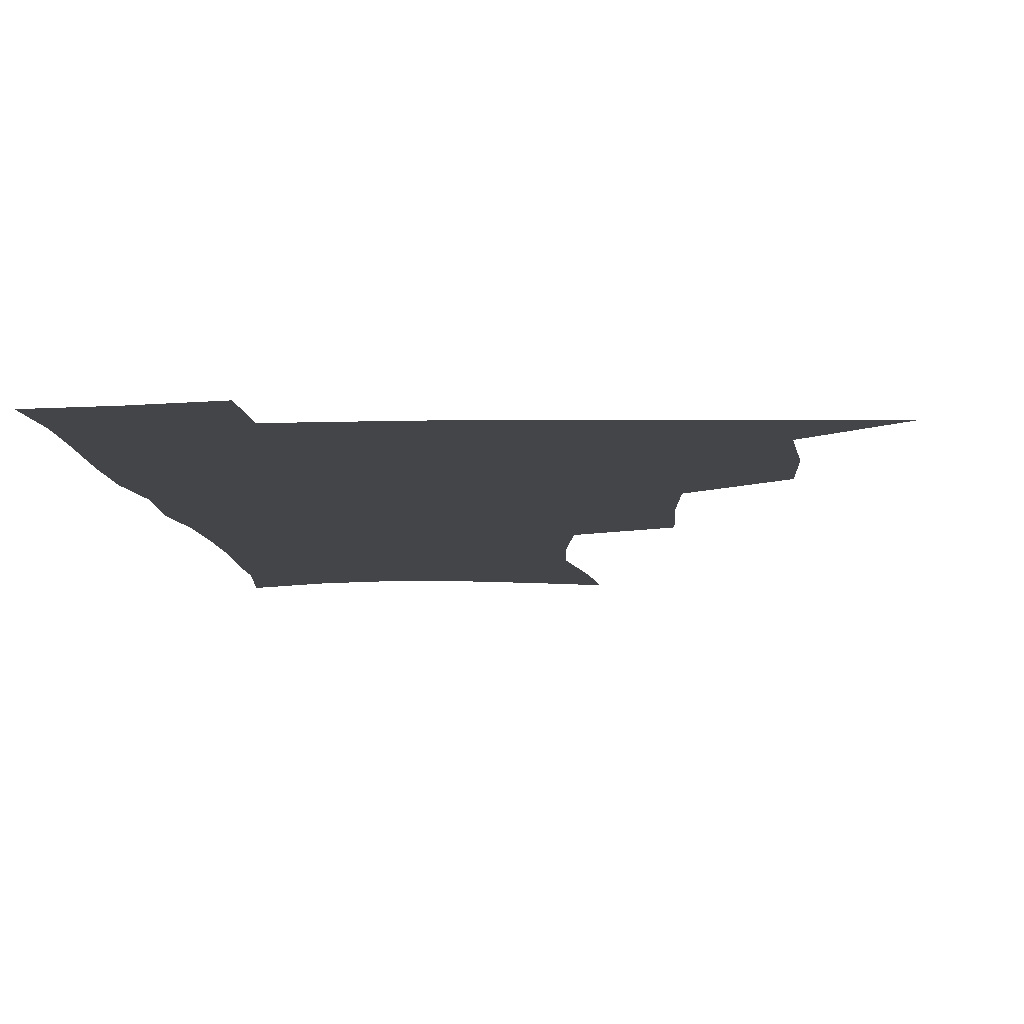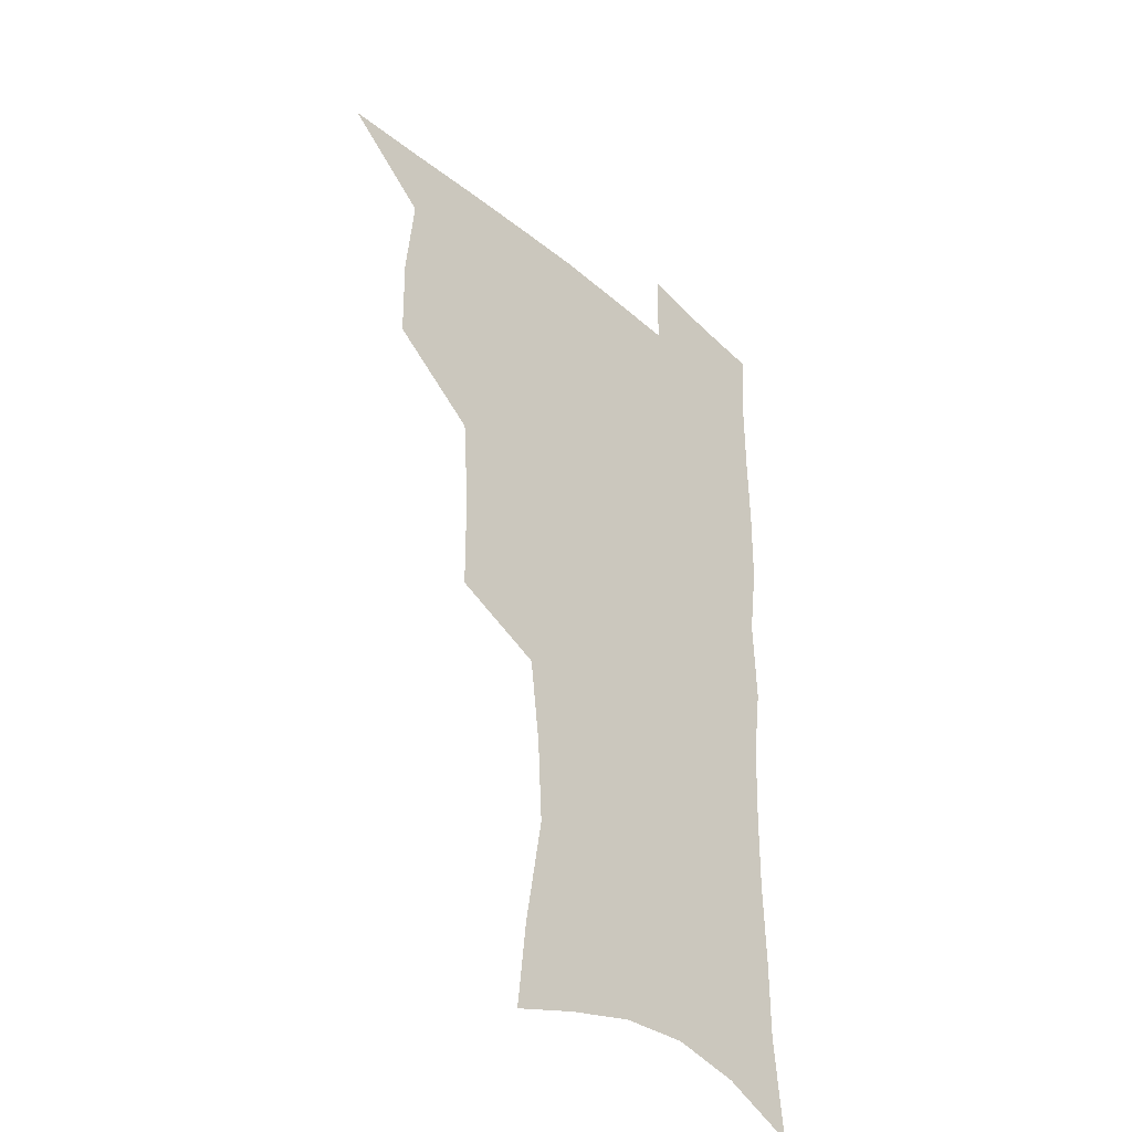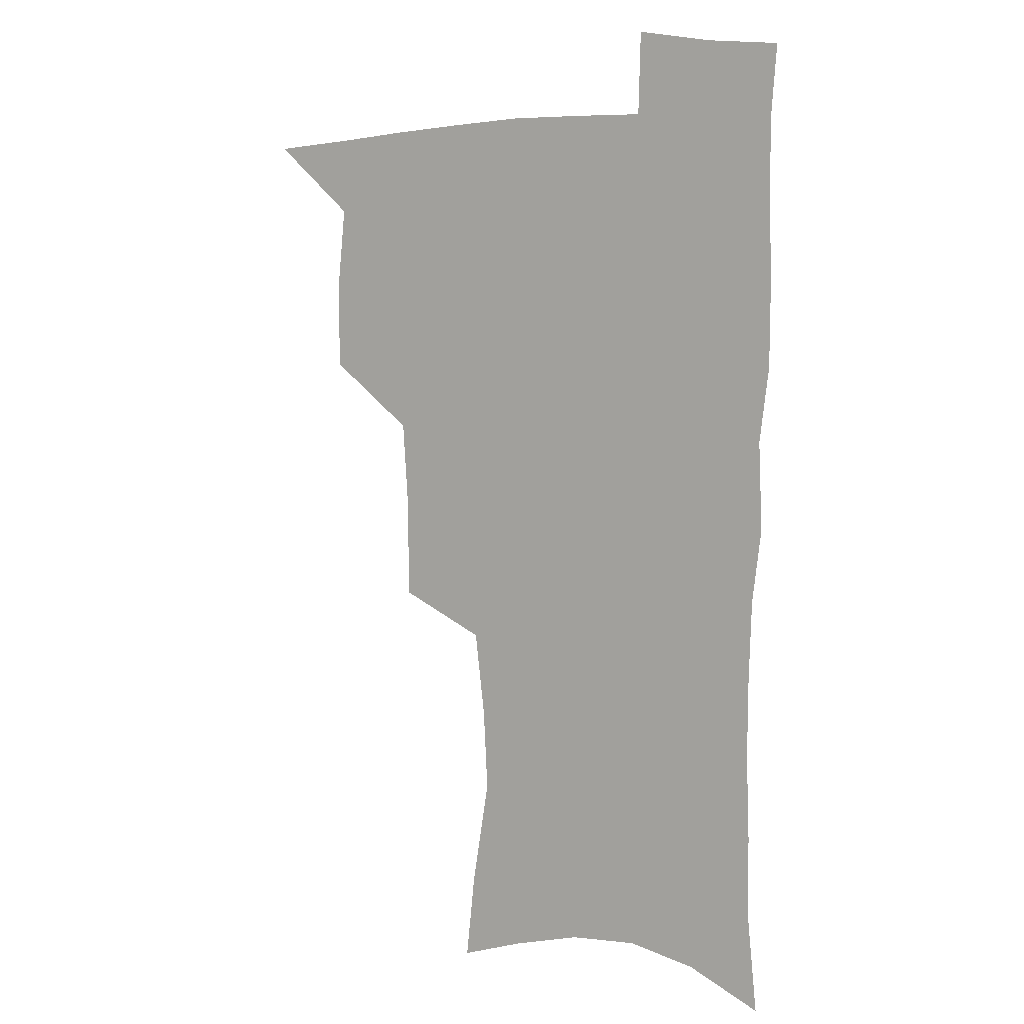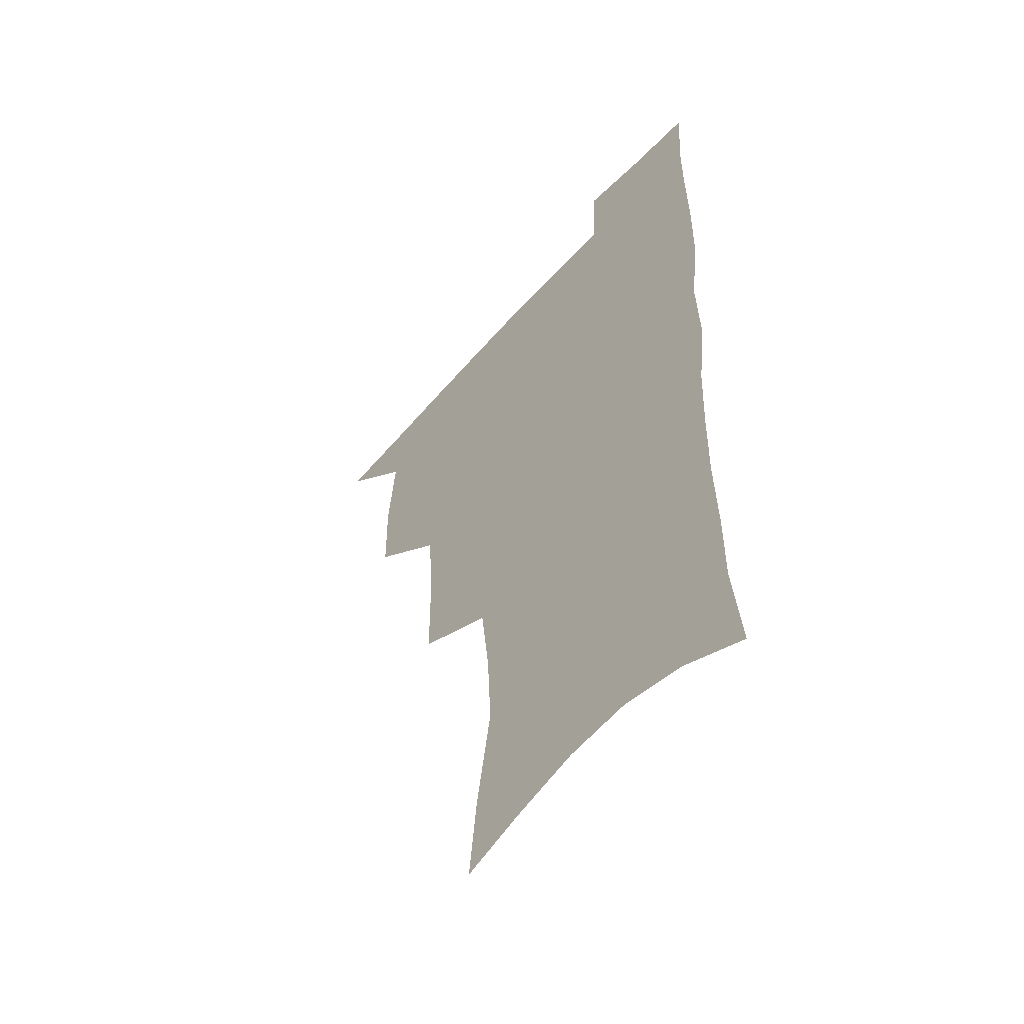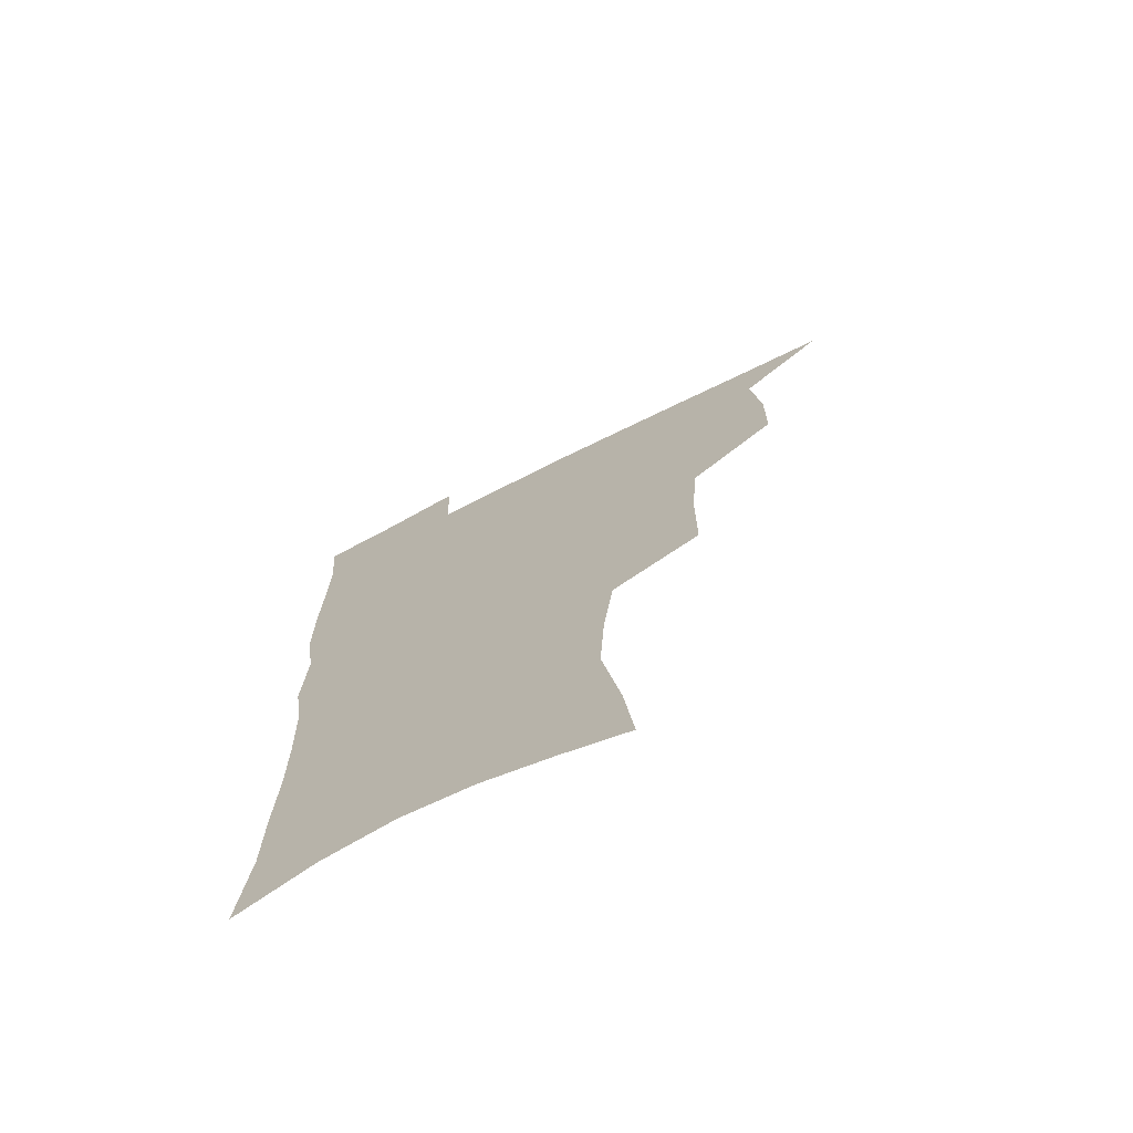
<metadata>
{"format":"obj","ext":"obj","renderer":"f3d","projection":"perspective","resolution":1024,"background":"white","views":[{"elev":-8.8,"azim":-176.4,"up":"+Z"},{"elev":-37.8,"azim":-47.4,"up":"+Y"},{"elev":5.6,"azim":32.9,"up":"+Y"},{"elev":-54.6,"azim":49.5,"up":"+Y"},{"elev":-72.4,"azim":-153.3,"up":"+Y"}]}
</metadata>
<code>
v 481.5 505 0
v 511.2 410.9 0
v 510.7 443.3 0
v 514.2 477 0
v 514.2 507.1 0
v 547.6 313.5 0
v 547.4 351.2 0
v 545 385.2 0
v 544.6 418.8 0
v 547.6 452.3 0
v 546.6 480.9 0
v 544.3 509.4 0
v 577.6 158.9 0
v 581.2 191.6 0
v 588.1 233.4 0
v 586.4 265.1 0
v 582.4 297.7 0
v 580 333 0
v 577.5 363.8 0
v 576.5 395.5 0
v 577.2 427.3 0
v 576.9 455.7 0
v 575.4 483 0
v 573.5 511.1 0
v 603.8 167.6 0
v 612 215 0
v 610.8 242 0
v 609.9 276.1 0
v 607.6 308 0
v 605.8 339.3 0
v 604.3 369 0
v 603.8 399.2 0
v 604.5 430 0
v 604.5 457.4 0
v 603.8 484.2 0
v 602.1 512.5 0
v 631.5 174.9 0
v 634.8 218 0
v 634.6 250.1 0
v 633.3 281.2 0
v 631.9 312.2 0
v 630.9 342.4 0
v 630.5 373.7 0
v 630.4 402.2 0
v 630.7 430.3 0
v 631.1 458.1 0
v 631.4 484.5 0
v 631.2 512.1 0
v 658.9 177 0
v 658.4 216 0
v 658.2 246.7 0
v 656.7 281 0
v 655.8 312.3 0
v 655.8 341.1 0
v 655.5 372.2 0
v 656 401 0
v 656.8 429 0
v 657.4 457 0
v 658.6 484 0
v 659.7 511.4 0
v 660.6 543.2 0
v 686.1 171.8 0
v 683.2 210.1 0
v 682.4 242.5 0
v 681.5 274.6 0
v 681 305.9 0
v 680.9 336.6 0
v 682.3 365.4 0
v 684.2 394 0
v 684.3 424.3 0
v 685 453.5 0
v 686.3 482 0
v 687.6 510.2 0
v 691 537.8 0
v 715.2 159 0
v 711.4 197.1 0
v 711.3 227.9 0
v 710.2 260.3 0
v 710.6 291.2 0
v 711.7 321.6 0
v 715.4 349.9 0
v 714 384 0
v 717.8 412.8 0
v 718.1 444.3 0
v 717.4 476.1 0
v 717.2 506.7 0
v 719.6 534.9 0
f 4 5 1
f 8 9 2
f 2 9 3
f 9 10 3
f 3 10 4
f 10 11 4
f 4 11 5
f 11 12 5
f 17 18 6
f 6 18 7
f 18 19 7
f 7 19 8
f 19 20 8
f 8 20 9
f 20 21 9
f 9 21 10
f 21 22 10
f 10 22 11
f 22 23 11
f 11 23 12
f 23 24 12
f 13 25 14
f 25 26 14
f 14 26 15
f 26 27 15
f 15 27 16
f 27 28 16
f 16 28 17
f 28 29 17
f 17 29 18
f 29 30 18
f 18 30 19
f 30 31 19
f 19 31 20
f 31 32 20
f 20 32 21
f 32 33 21
f 21 33 22
f 33 34 22
f 22 34 23
f 34 35 23
f 23 35 24
f 35 36 24
f 25 37 26
f 37 38 26
f 26 38 27
f 38 39 27
f 27 39 28
f 39 40 28
f 28 40 29
f 40 41 29
f 29 41 30
f 41 42 30
f 30 42 31
f 42 43 31
f 31 43 32
f 43 44 32
f 32 44 33
f 44 45 33
f 33 45 34
f 45 46 34
f 34 46 35
f 46 47 35
f 35 47 36
f 47 48 36
f 37 49 38
f 49 50 38
f 38 50 39
f 50 51 39
f 39 51 40
f 51 52 40
f 40 52 41
f 52 53 41
f 41 53 42
f 53 54 42
f 42 54 43
f 54 55 43
f 43 55 44
f 55 56 44
f 44 56 45
f 56 57 45
f 45 57 46
f 57 58 46
f 46 58 47
f 58 59 47
f 47 59 48
f 59 60 48
f 49 62 50
f 62 63 50
f 50 63 51
f 63 64 51
f 51 64 52
f 64 65 52
f 52 65 53
f 65 66 53
f 53 66 54
f 66 67 54
f 54 67 55
f 67 68 55
f 55 68 56
f 68 69 56
f 56 69 57
f 69 70 57
f 57 70 58
f 70 71 58
f 58 71 59
f 71 72 59
f 59 72 60
f 72 73 60
f 60 73 61
f 73 74 61
f 62 75 63
f 75 76 63
f 63 76 64
f 76 77 64
f 64 77 65
f 77 78 65
f 65 78 66
f 78 79 66
f 66 79 67
f 79 80 67
f 67 80 68
f 80 81 68
f 68 81 69
f 81 82 69
f 69 82 70
f 82 83 70
f 70 83 71
f 83 84 71
f 71 84 72
f 84 85 72
f 72 85 73
f 85 86 73
f 73 86 74
f 86 87 74

</code>
